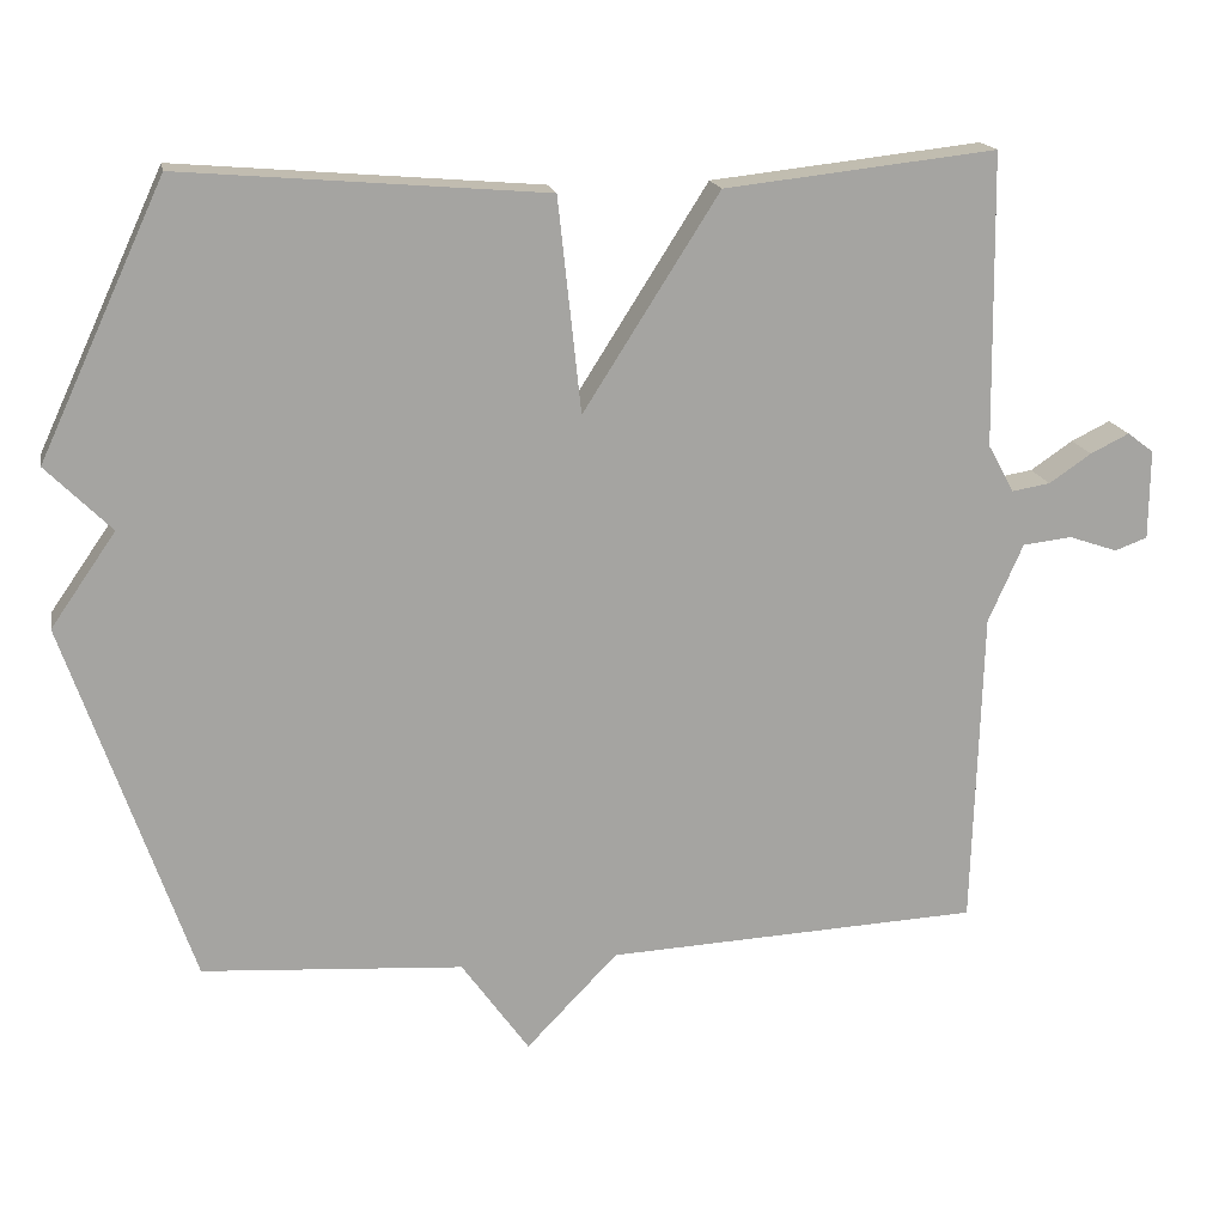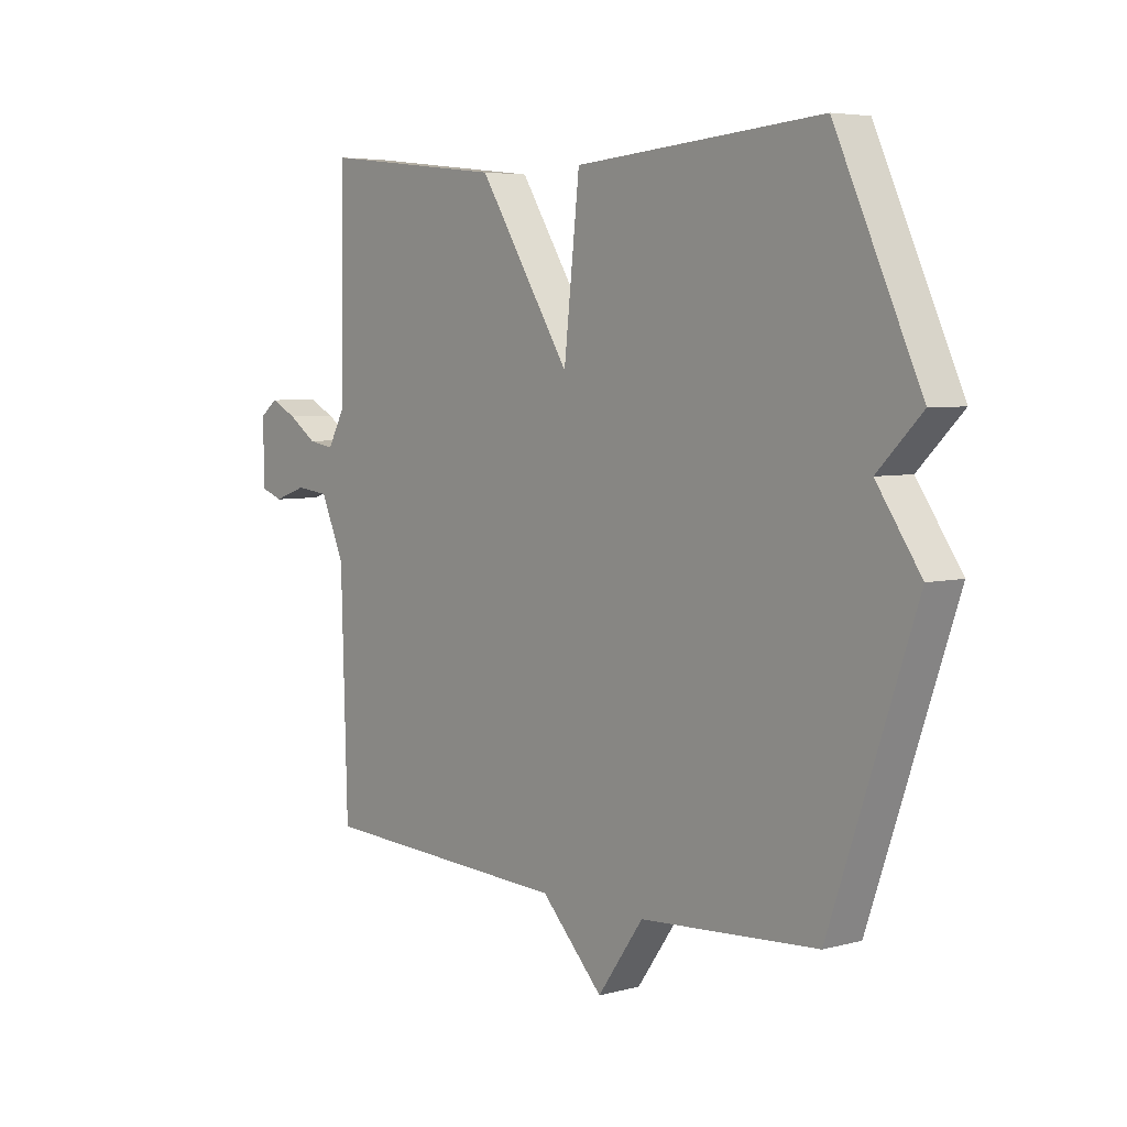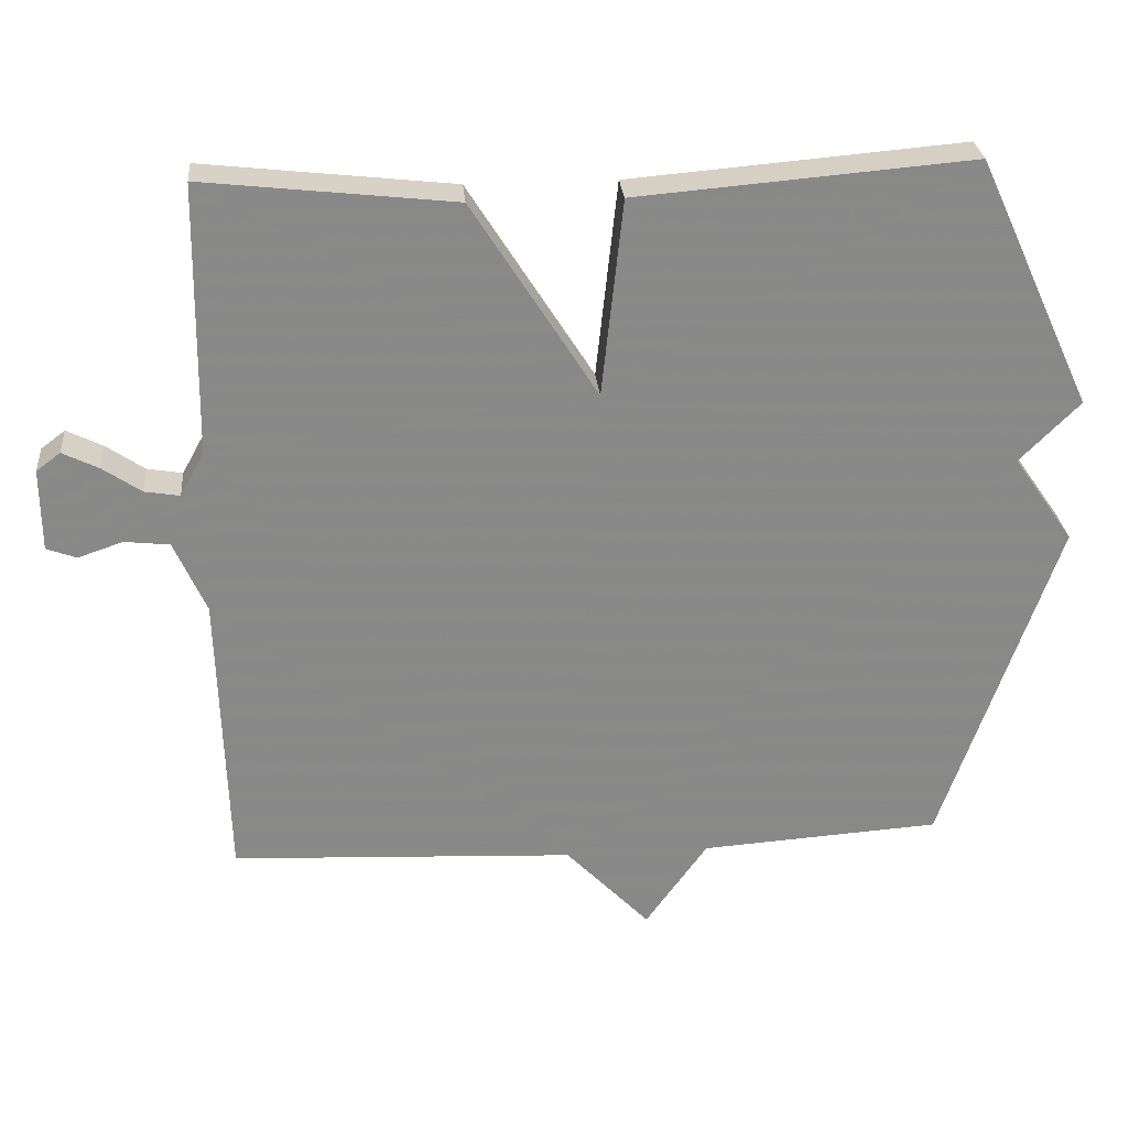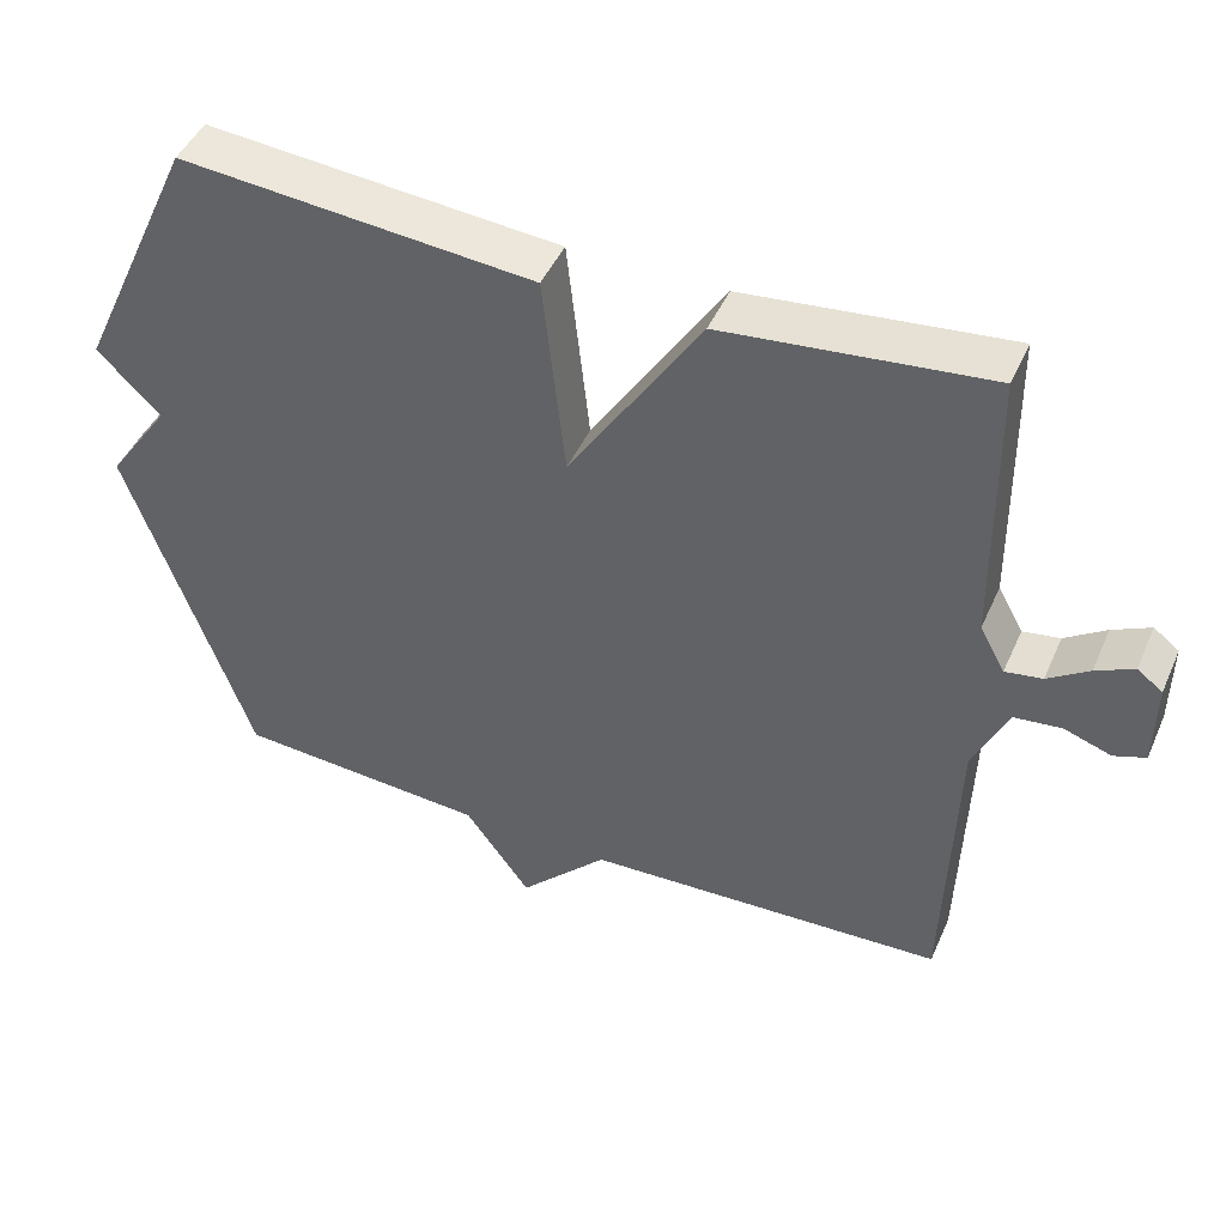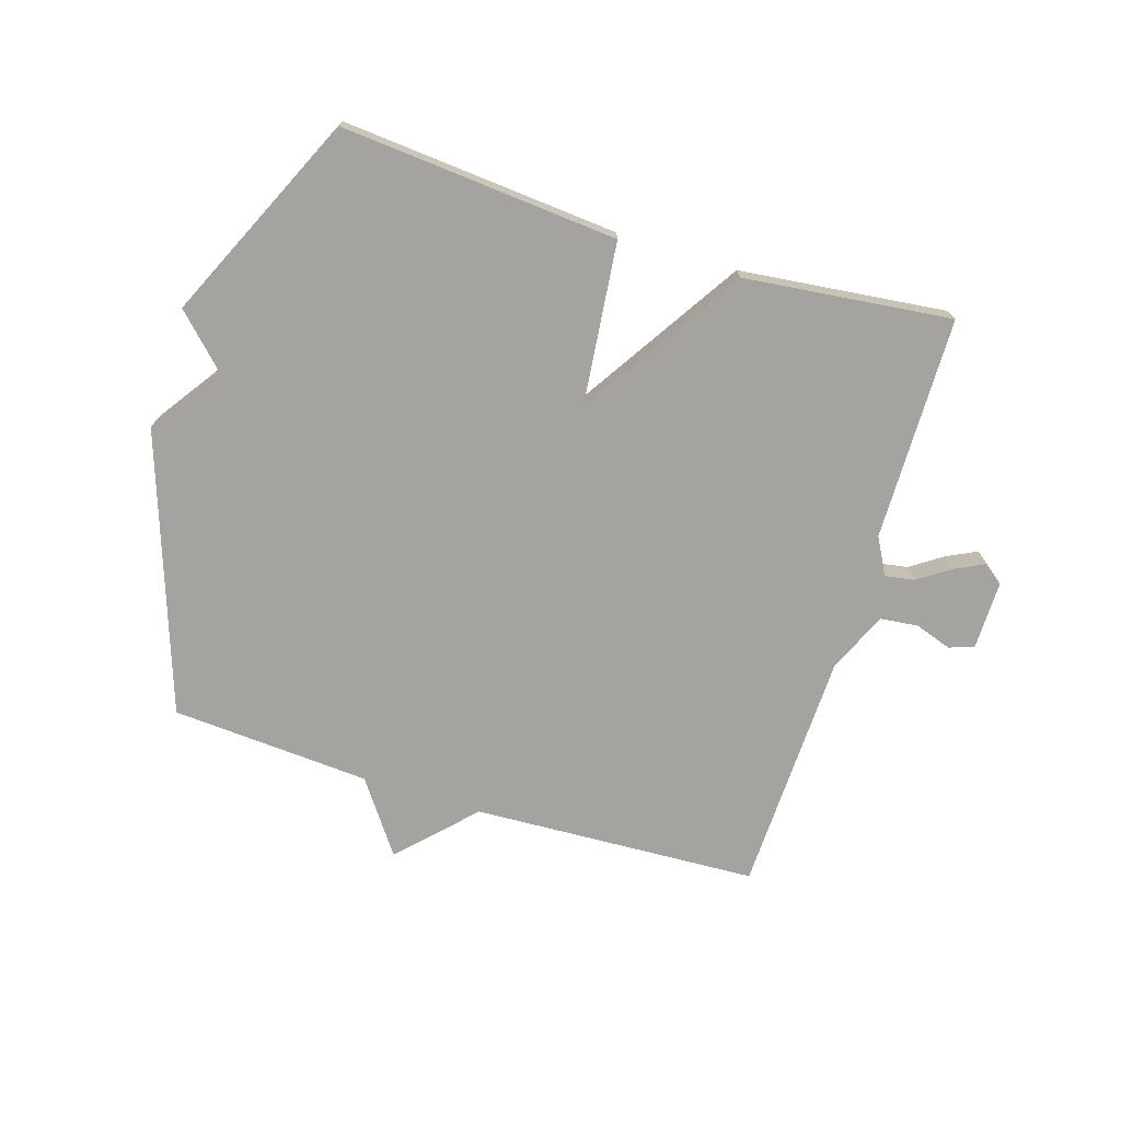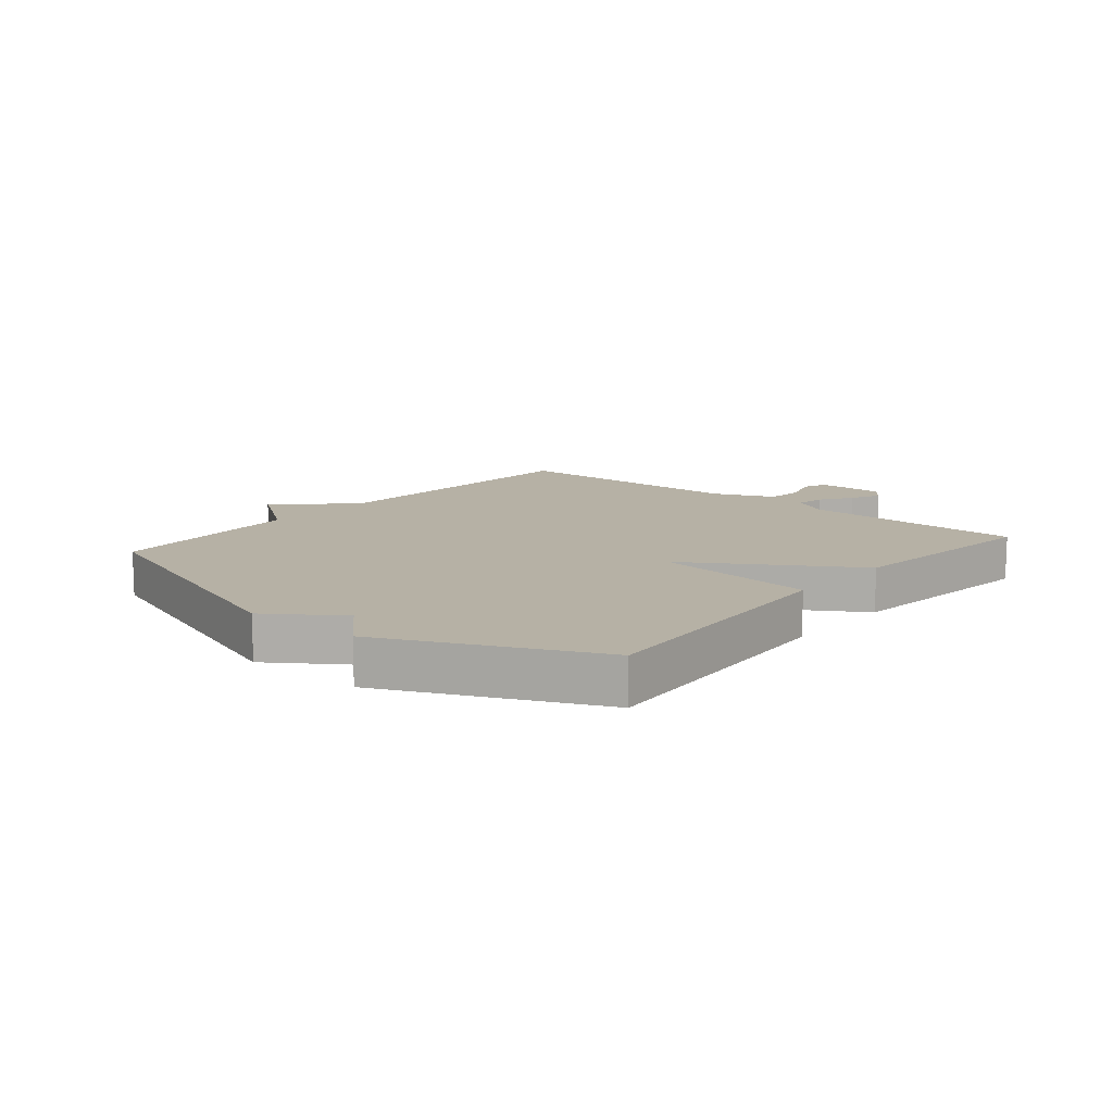
<metadata>
{"format":"obj","ext":"obj","renderer":"f3d","projection":"perspective","resolution":1024,"background":"white","views":[{"elev":17.0,"azim":-10.7,"up":"+Z"},{"elev":5.2,"azim":-129.7,"up":"+Z"},{"elev":27.4,"azim":175.0,"up":"+Z"},{"elev":46.0,"azim":23.1,"up":"+Z"},{"elev":-72.8,"azim":-17.3,"up":"+Y"},{"elev":12.0,"azim":-49.8,"up":"+Y"}]}
</metadata>
<code>
v 0.5 0.07 -0.5
v 0.029 0.07 -0.522
v -0.086 0.07 -0.641
v -0.171 0.07 -0.522
v -0.5 0.07 -0.5
v -0.658 0.07 -0.042
v -0.576 0.07 0.076
v -0.658 0.07 0.158
v -0.5 0.07 0.5
v -0.042 0.07 0.462
v -0.013 0.07 0.193
v 0.158 0.07 0.462
v 0.5 0.07 0.5
v 0.505 0.07 0.131
v 0.538 0.07 0.071
v 0.586 0.07 0.079
v 0.639 0.07 0.115
v 0.688 0.07 0.139
v 0.721 0.07 0.114
v 0.72 0.07 0.001
v 0.679 0.07 -0.014
v 0.618 0.07 0.007
v 0.556 0.07 0
v 0.512 0.07 -0.099
v 0.5 0 -0.5
v 0.029 0 -0.522
v -0.086 0 -0.641
v -0.171 0 -0.522
v -0.5 0 -0.5
v -0.658 0 -0.042
v -0.576 0 0.076
v -0.658 0 0.158
v -0.5 0 0.5
v -0.042 0 0.462
v -0.013 0 0.193
v 0.158 0 0.462
v 0.5 0 0.5
v 0.505 0 0.131
v 0.538 0 0.071
v 0.586 0 0.079
v 0.639 0 0.115
v 0.688 0 0.139
v 0.721 0 0.114
v 0.72 0 0.001
v 0.679 0 -0.014
v 0.618 0 0.007
v 0.556 0 0
v 0.512 0 -0.099
f 20 21 22
f 19 20 22
f 18 19 22
f 17 18 22
f 16 17 22
f 15 16 22 23
f 14 15 23 24
f 11 12 13 14
f 9 10 11
f 8 9 11
f 7 8 11
f 24 1 2
f 14 24 2
f 11 14 2
f 7 11 2
f 6 7 2
f 5 6 2
f 4 5 2
f 2 3 4
f 46 45 44
f 46 44 43
f 46 43 42
f 46 42 41
f 46 41 40
f 47 46 40 39
f 48 47 39 38
f 38 37 36 35
f 35 34 33
f 35 33 32
f 35 32 31
f 26 25 48
f 26 48 38
f 26 38 35
f 26 35 31
f 26 31 30
f 26 30 29
f 26 29 28
f 28 27 26
f 1 25 26 2
f 2 26 27 3
f 3 27 28 4
f 4 28 29 5
f 5 29 30 6
f 6 30 31 7
f 7 31 32 8
f 8 32 33 9
f 9 33 34 10
f 10 34 35 11
f 11 35 36 12
f 12 36 37 13
f 13 37 38 14
f 14 38 39 15
f 15 39 40 16
f 16 40 41 17
f 17 41 42 18
f 18 42 43 19
f 19 43 44 20
f 20 44 45 21
f 21 45 46 22
f 22 46 47 23
f 23 47 48 24
f 24 48 25 1

</code>
